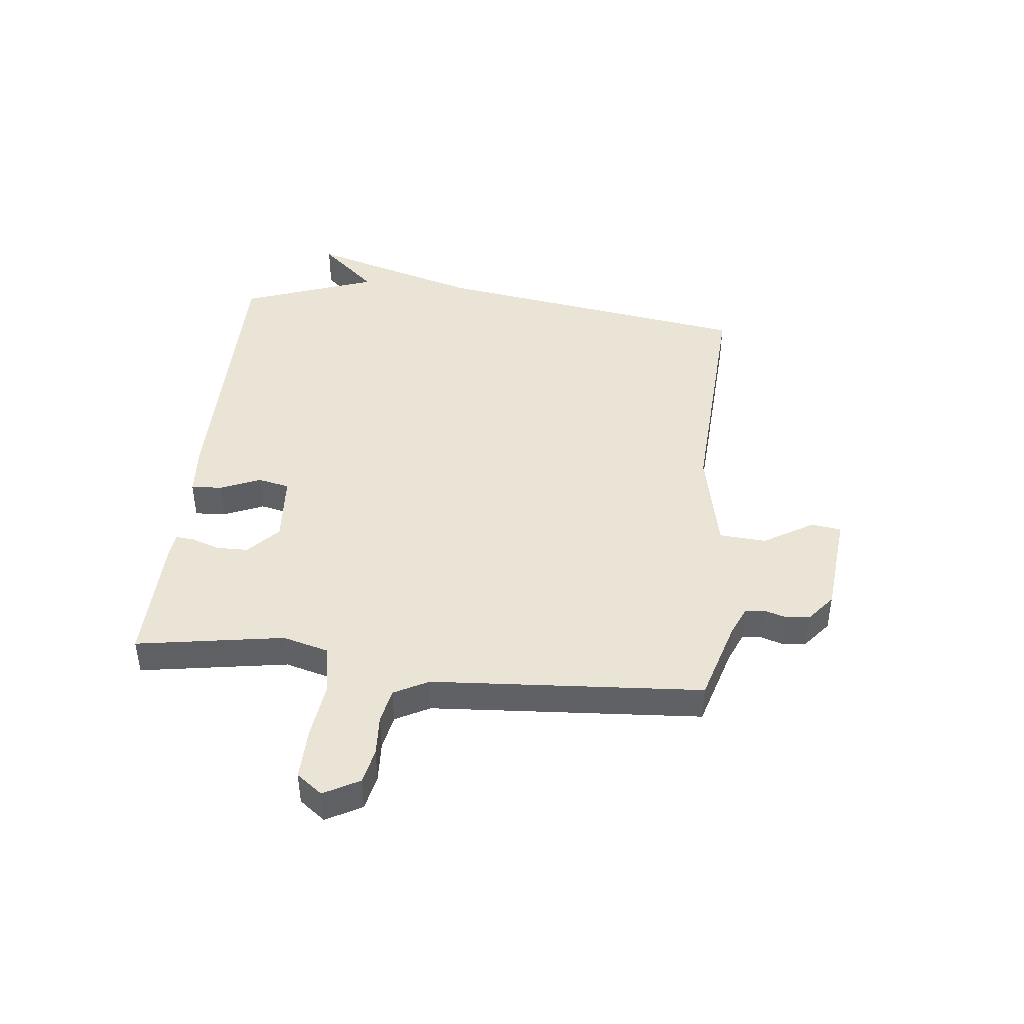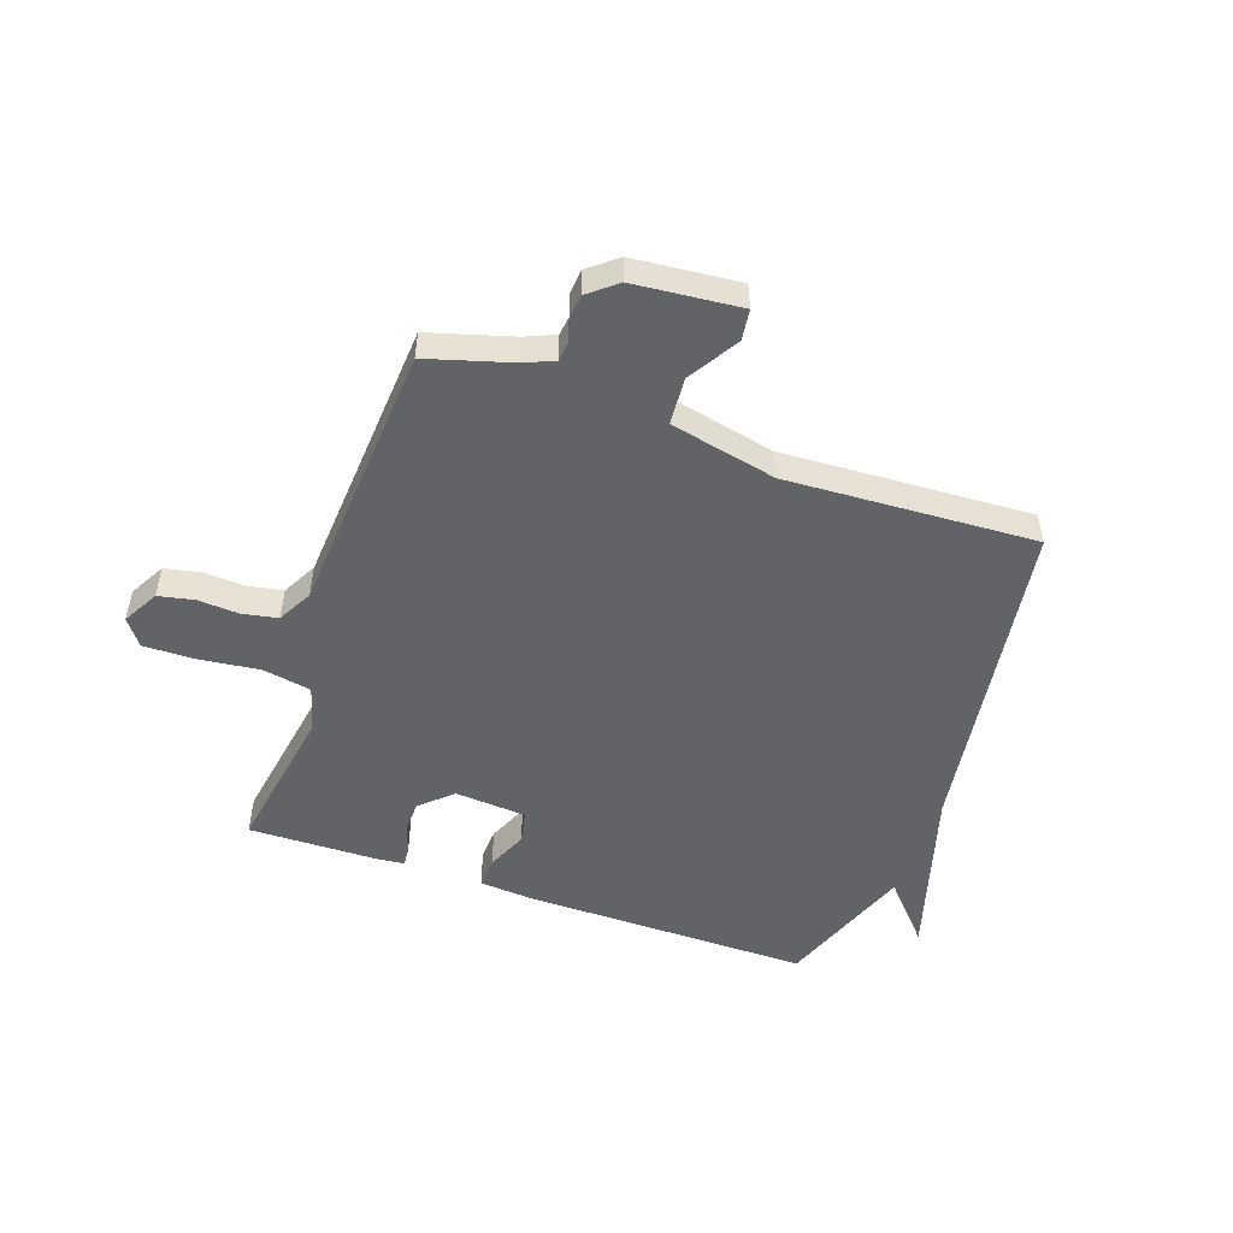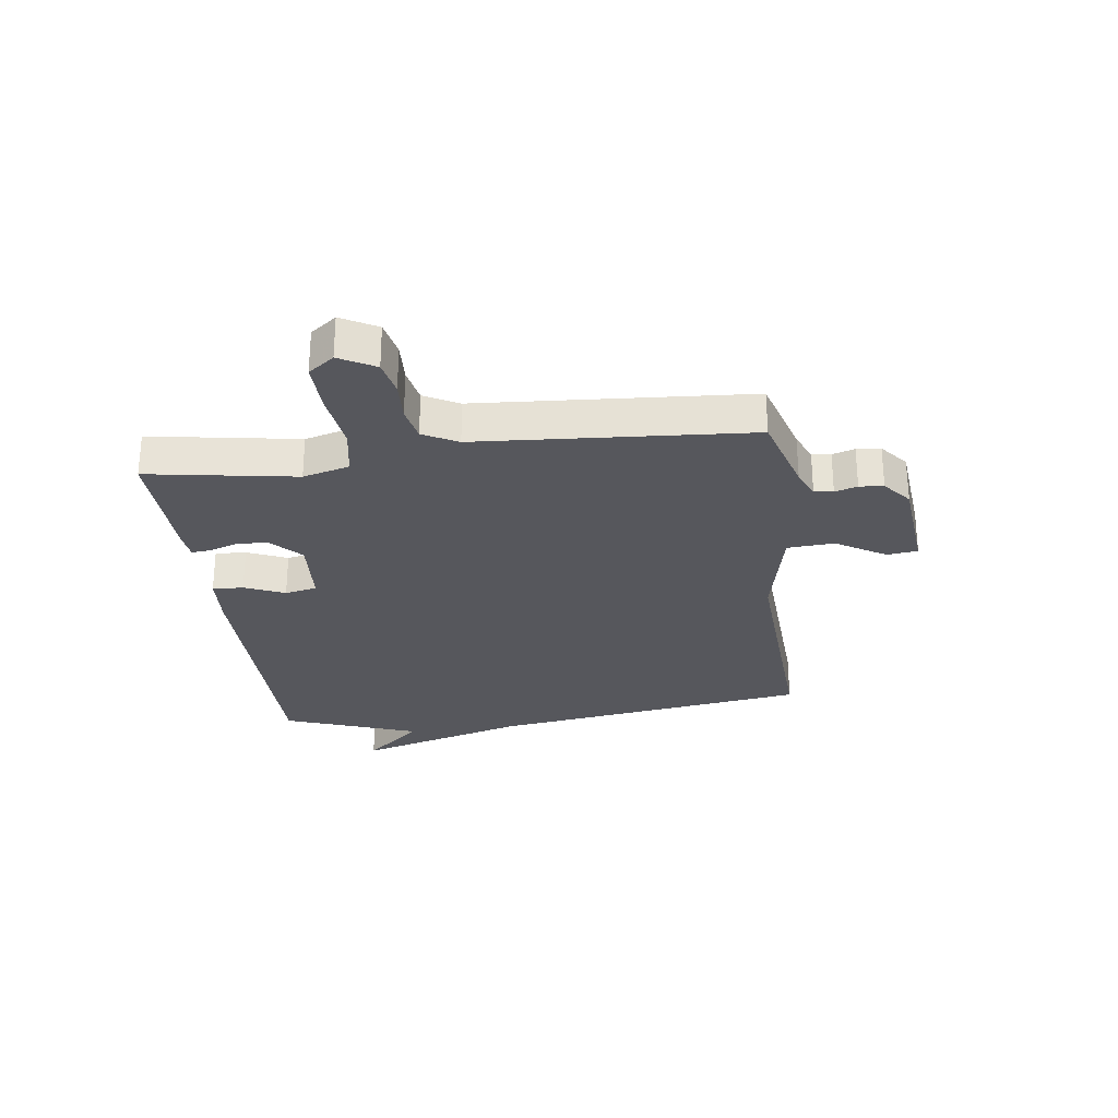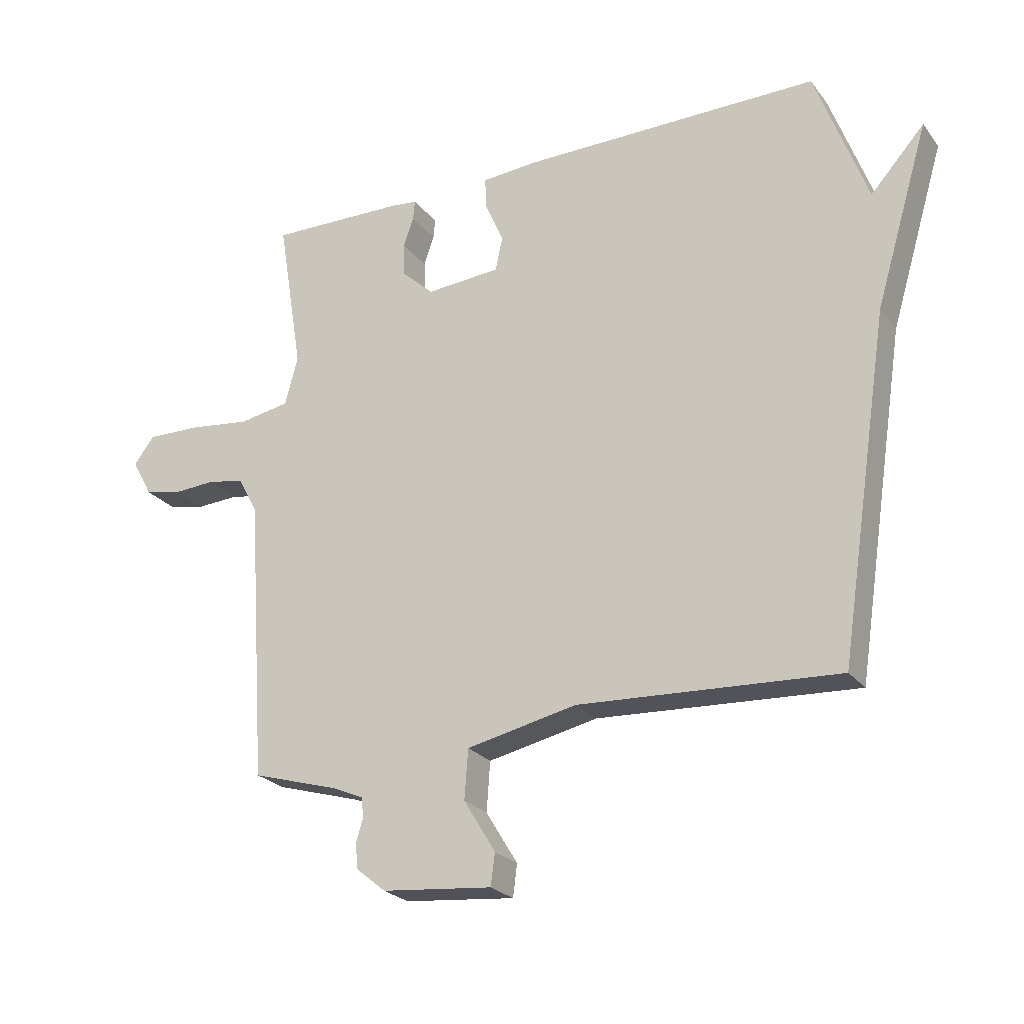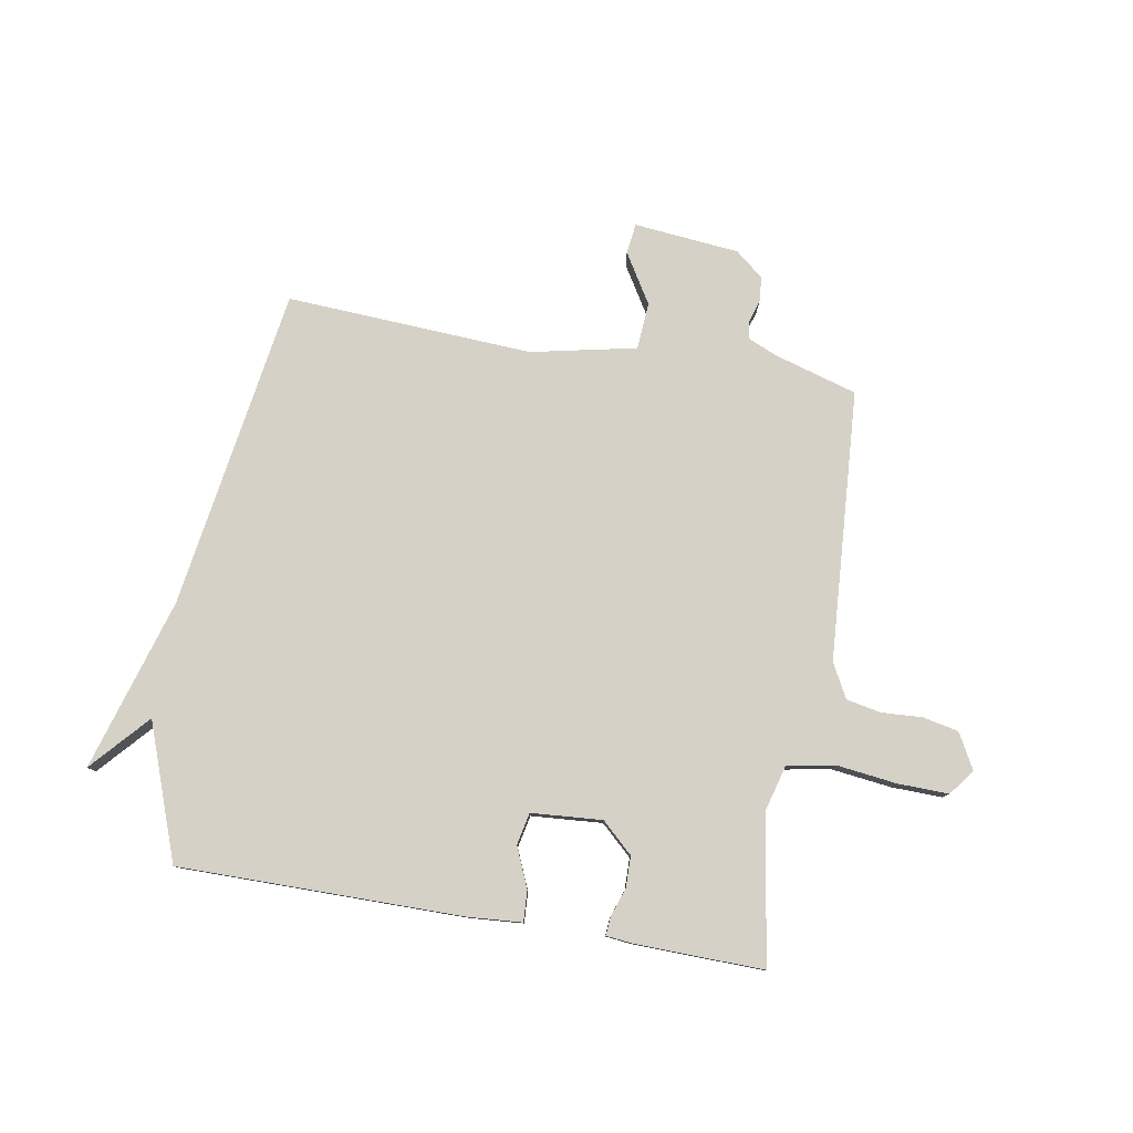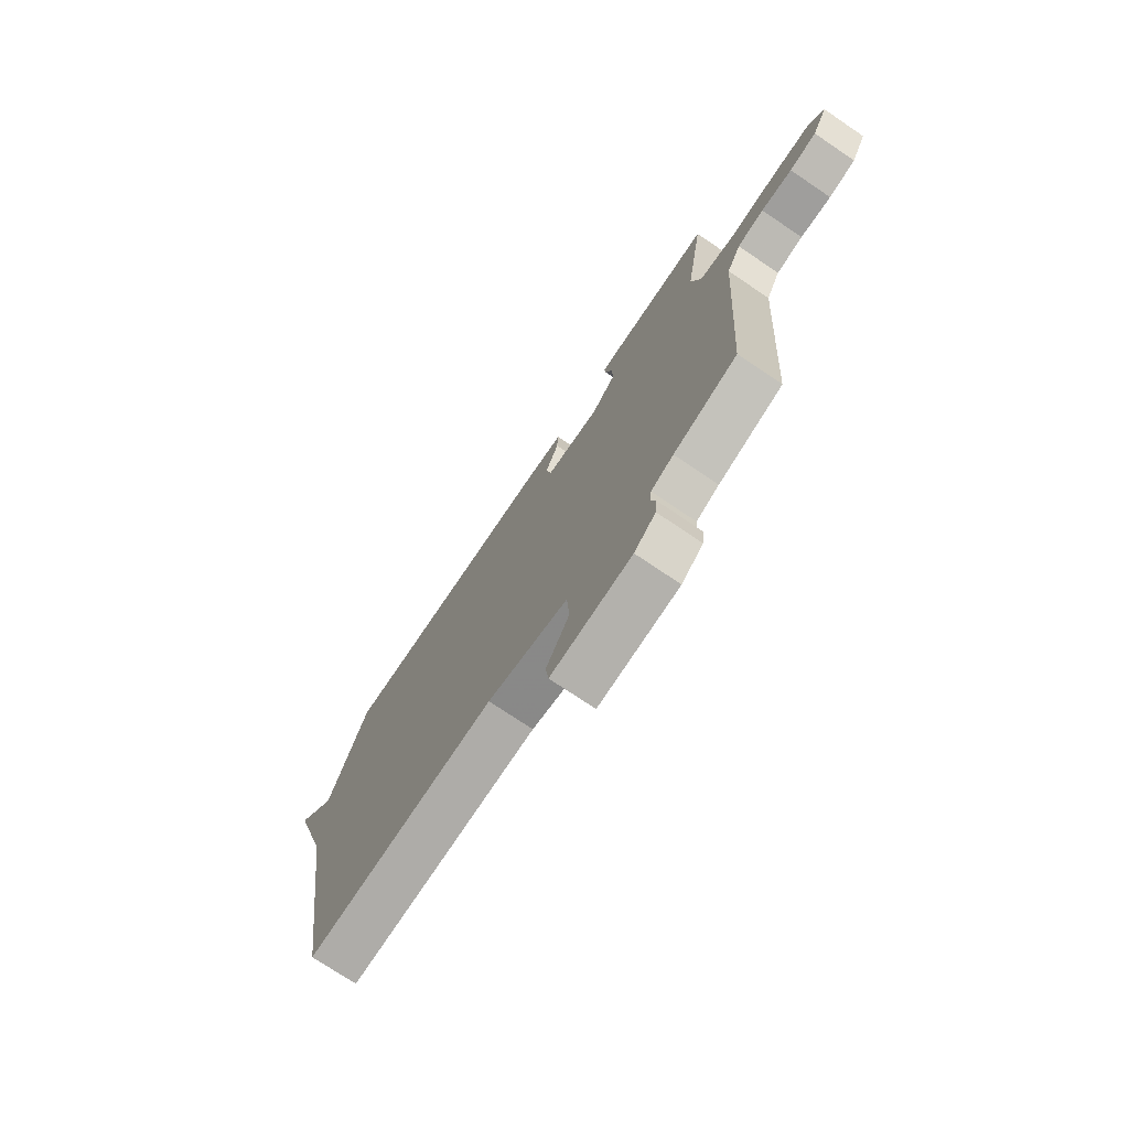
<metadata>
{"format":"obj","ext":"obj","renderer":"f3d","projection":"perspective","resolution":1024,"background":"white","views":[{"elev":43.6,"azim":96.2,"up":"+Y"},{"elev":-50.9,"azim":160.6,"up":"+Y"},{"elev":-27.6,"azim":97.4,"up":"+Y"},{"elev":-24.2,"azim":-151.8,"up":"+Z"},{"elev":79.2,"azim":9.8,"up":"+Y"},{"elev":-74.0,"azim":56.0,"up":"+Z"}]}
</metadata>
<code>
v 0.5 0.07 -0.5
v 0.355 0.07 -0.543
v 0.304 0.07 -0.565
v 0.3 0.07 -0.598
v 0.312 0.07 -0.637
v 0.308 0.07 -0.679
v 0.259 0.07 -0.719
v 0.075 0.07 -0.737
v 0.068 0.07 -0.684
v 0.121 0.07 -0.597
v 0.115 0.07 -0.515
v -0.069 0.07 -0.476
v -0.5 0.07 -0.5
v -0.586 0.07 0.064
v -0.676 0.07 0.364
v -0.586 0.07 0.264
v -0.5 0.07 0.5
v -0.003 0.07 0.499
v 0.091 0.07 0.492
v 0.088 0.07 0.438
v 0.058 0.07 0.368
v 0.07 0.07 0.312
v 0.194 0.07 0.303
v 0.248 0.07 0.353
v 0.249 0.07 0.408
v 0.232 0.07 0.457
v 0.229 0.07 0.49
v 0.274 0.07 0.495
v 0.5 0.07 0.5
v 0.458 0.07 0.242
v 0.48 0.07 0.161
v 0.564 0.07 0.146
v 0.669 0.07 0.159
v 0.758 0.07 0.161
v 0.792 0.07 0.116
v 0.758 0.07 0.054
v 0.696 0.07 0.041
v 0.625 0.07 0.045
v 0.564 0.07 0.033
v 0.532 0.07 -0.027
v 0.5 0 -0.5
v 0.355 0 -0.543
v 0.304 0 -0.565
v 0.3 0 -0.598
v 0.312 0 -0.637
v 0.308 0 -0.679
v 0.259 0 -0.719
v 0.075 0 -0.737
v 0.068 0 -0.684
v 0.121 0 -0.597
v 0.115 0 -0.515
v -0.069 0 -0.476
v -0.5 0 -0.5
v -0.586 0 0.064
v -0.676 0 0.364
v -0.586 0 0.264
v -0.5 0 0.5
v -0.003 0 0.499
v 0.091 0 0.492
v 0.088 0 0.438
v 0.058 0 0.368
v 0.07 0 0.312
v 0.194 0 0.303
v 0.248 0 0.353
v 0.249 0 0.408
v 0.232 0 0.457
v 0.229 0 0.49
v 0.274 0 0.495
v 0.5 0 0.5
v 0.458 0 0.242
v 0.48 0 0.161
v 0.564 0 0.146
v 0.669 0 0.159
v 0.758 0 0.161
v 0.792 0 0.116
v 0.758 0 0.054
v 0.696 0 0.041
v 0.625 0 0.045
v 0.564 0 0.033
v 0.532 0 -0.027
f 36 37 38
f 35 36 38
f 34 35 38
f 33 34 38
f 32 33 38
f 31 32 38 39
f 28 29 30
f 27 28 30
f 26 27 30
f 25 26 30
f 24 25 30 31
f 31 39 40
f 24 31 40
f 23 24 40
f 19 20 21
f 18 19 21
f 17 18 21
f 16 17 21
f 16 21 22
f 14 15 16
f 22 23 40
f 16 22 40
f 14 16 40
f 13 14 40
f 12 13 40
f 8 9 10
f 7 8 10
f 6 7 10
f 5 6 10
f 4 5 10
f 3 4 10 11
f 2 3 11
f 11 12 40
f 2 11 40
f 1 2 40
f 78 77 76
f 78 76 75
f 78 75 74
f 78 74 73
f 78 73 72
f 79 78 72 71
f 70 69 68
f 70 68 67
f 70 67 66
f 70 66 65
f 71 70 65 64
f 80 79 71
f 80 71 64
f 80 64 63
f 61 60 59
f 61 59 58
f 61 58 57
f 61 57 56
f 62 61 56
f 56 55 54
f 80 63 62
f 80 62 56
f 80 56 54
f 80 54 53
f 80 53 52
f 50 49 48
f 50 48 47
f 50 47 46
f 50 46 45
f 50 45 44
f 51 50 44 43
f 51 43 42
f 80 52 51
f 80 51 42
f 80 42 41
f 1 41 42 2
f 2 42 43 3
f 3 43 44 4
f 4 44 45 5
f 5 45 46 6
f 6 46 47 7
f 7 47 48 8
f 8 48 49 9
f 9 49 50 10
f 10 50 51 11
f 11 51 52 12
f 12 52 53 13
f 13 53 54 14
f 14 54 55 15
f 15 55 56 16
f 16 56 57 17
f 17 57 58 18
f 18 58 59 19
f 19 59 60 20
f 20 60 61 21
f 21 61 62 22
f 22 62 63 23
f 23 63 64 24
f 24 64 65 25
f 25 65 66 26
f 26 66 67 27
f 27 67 68 28
f 28 68 69 29
f 29 69 70 30
f 30 70 71 31
f 31 71 72 32
f 32 72 73 33
f 33 73 74 34
f 34 74 75 35
f 35 75 76 36
f 36 76 77 37
f 37 77 78 38
f 38 78 79 39
f 39 79 80 40
f 40 80 41 1

</code>
